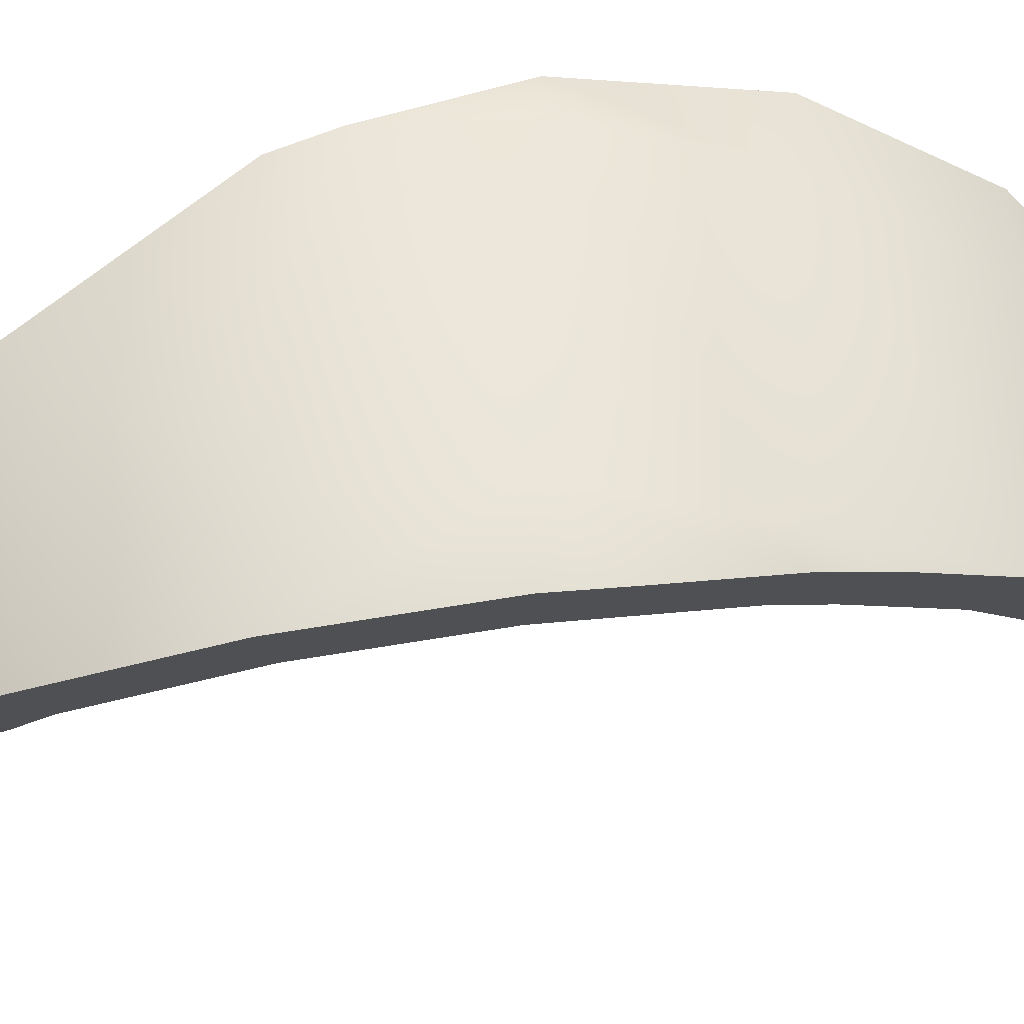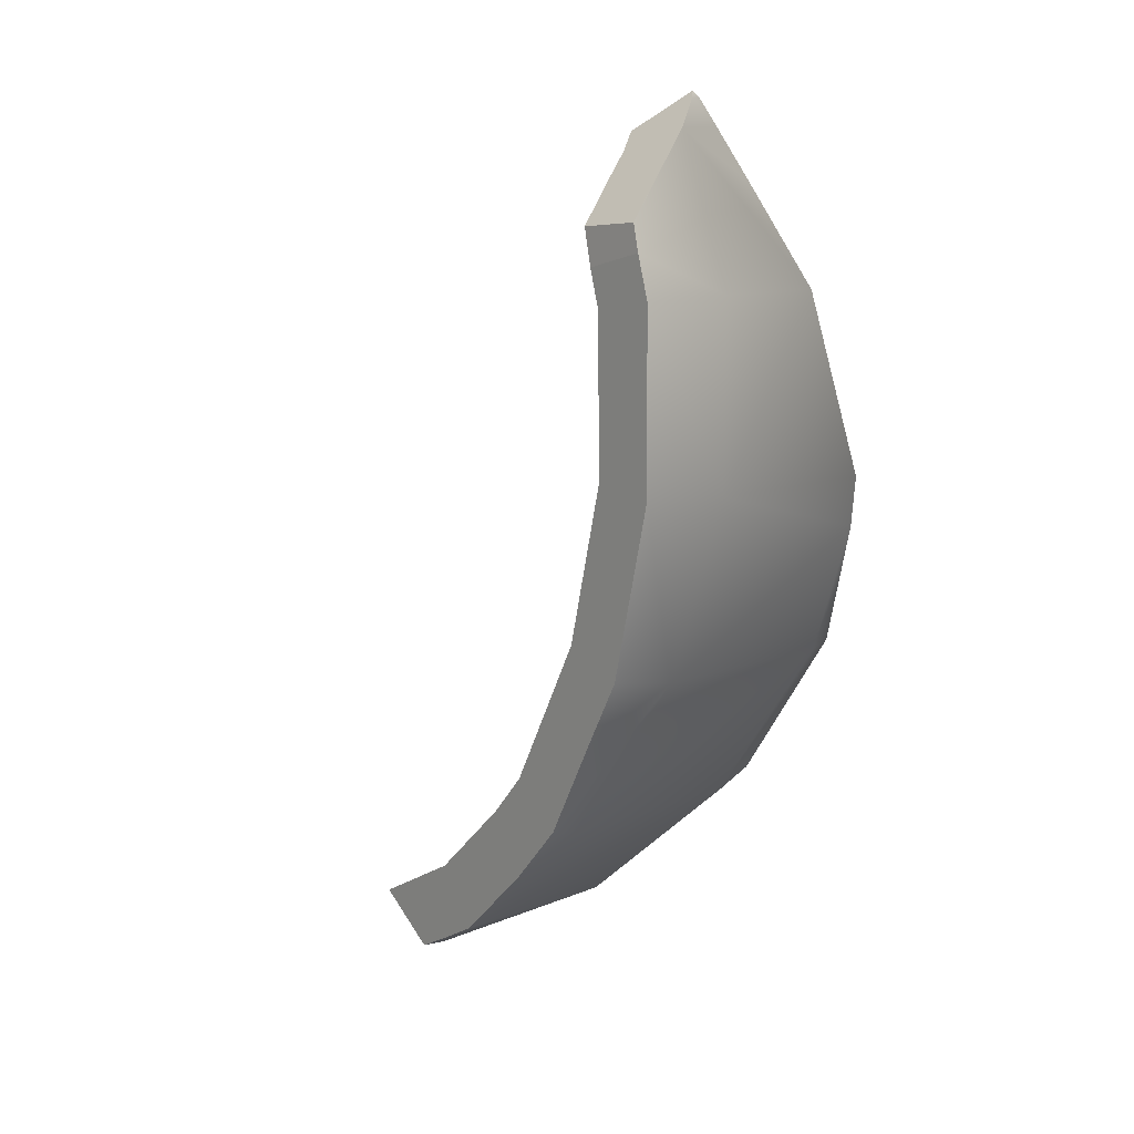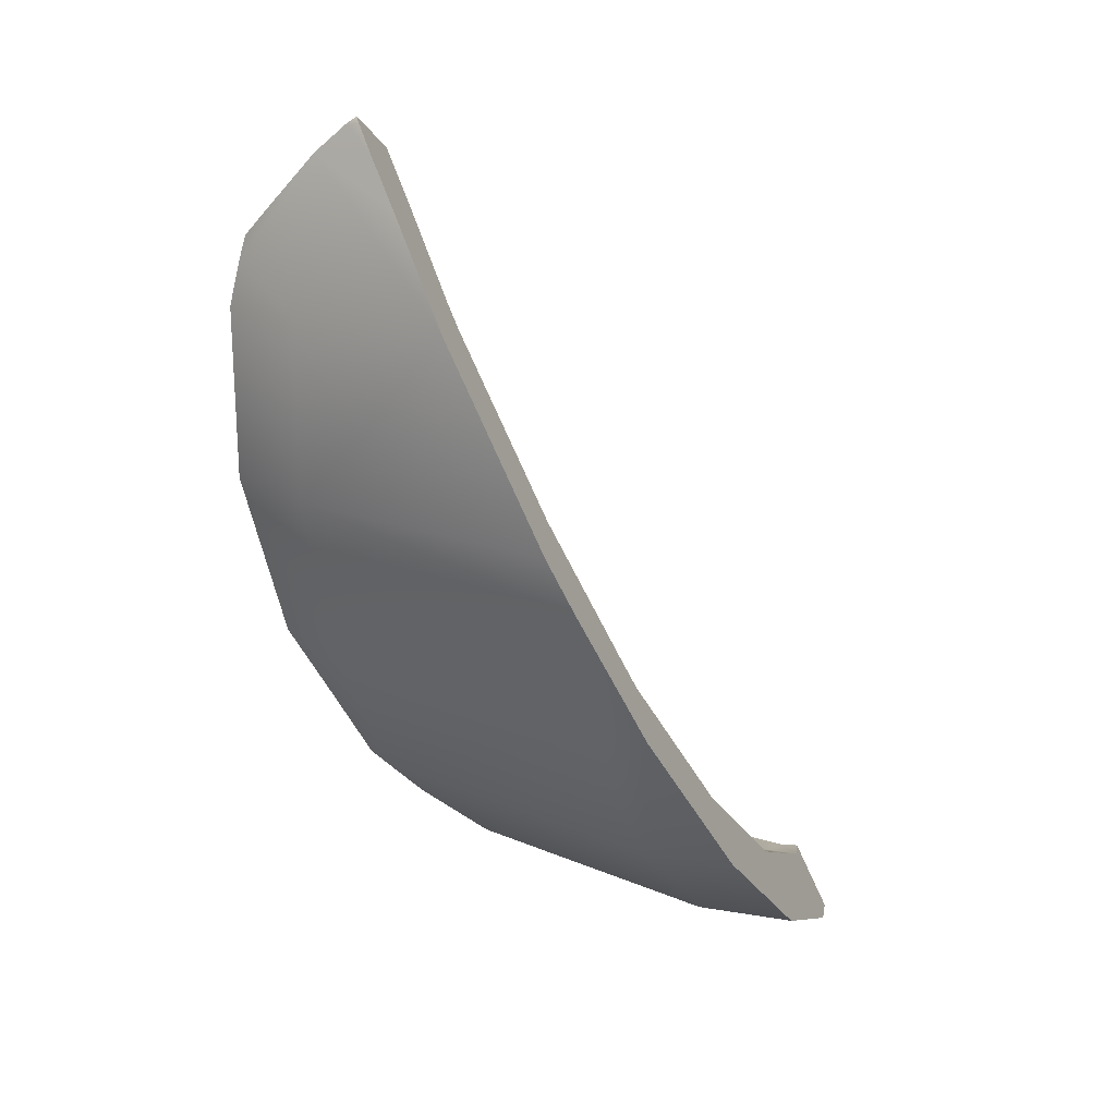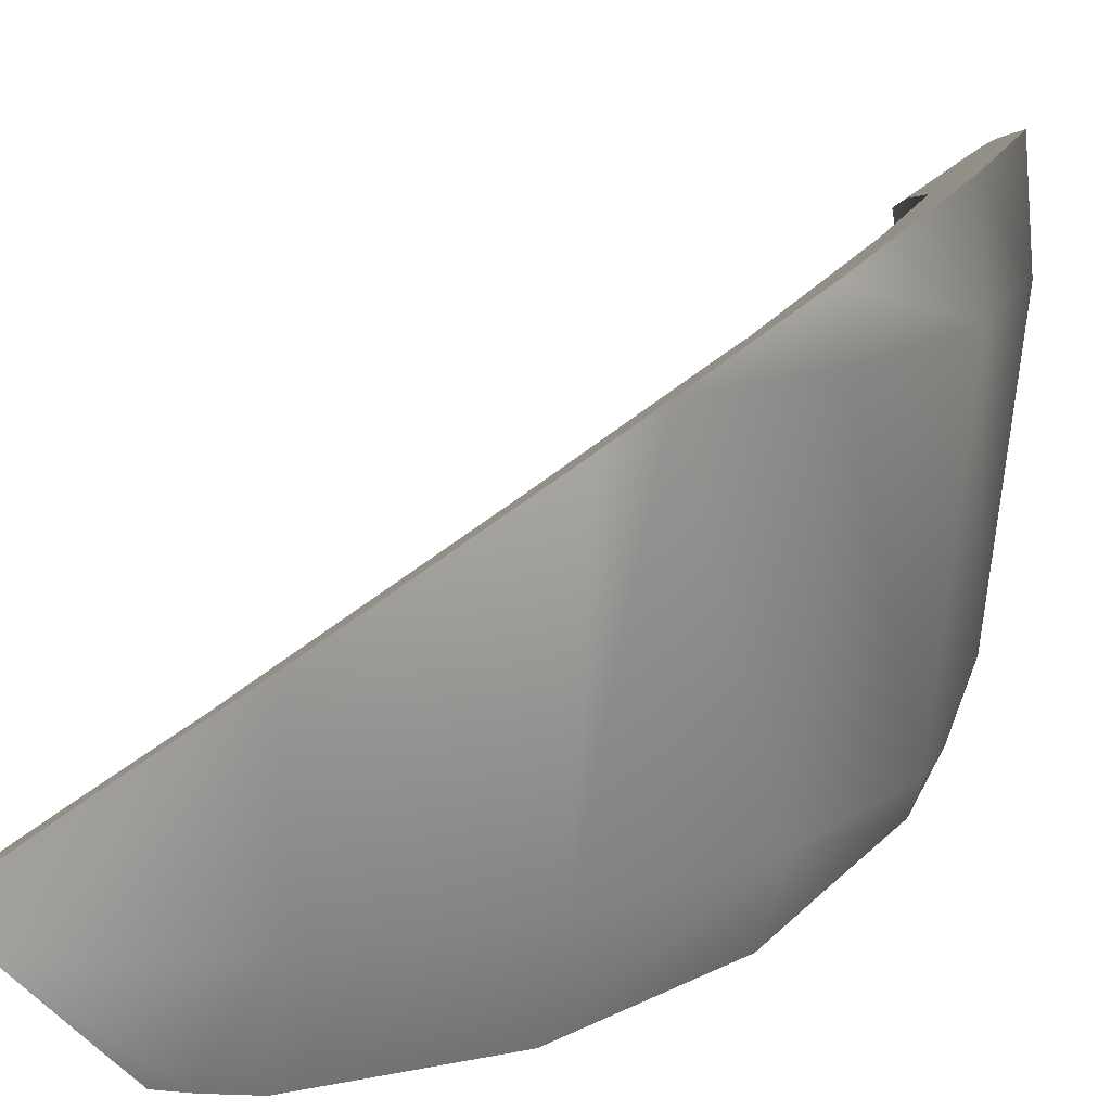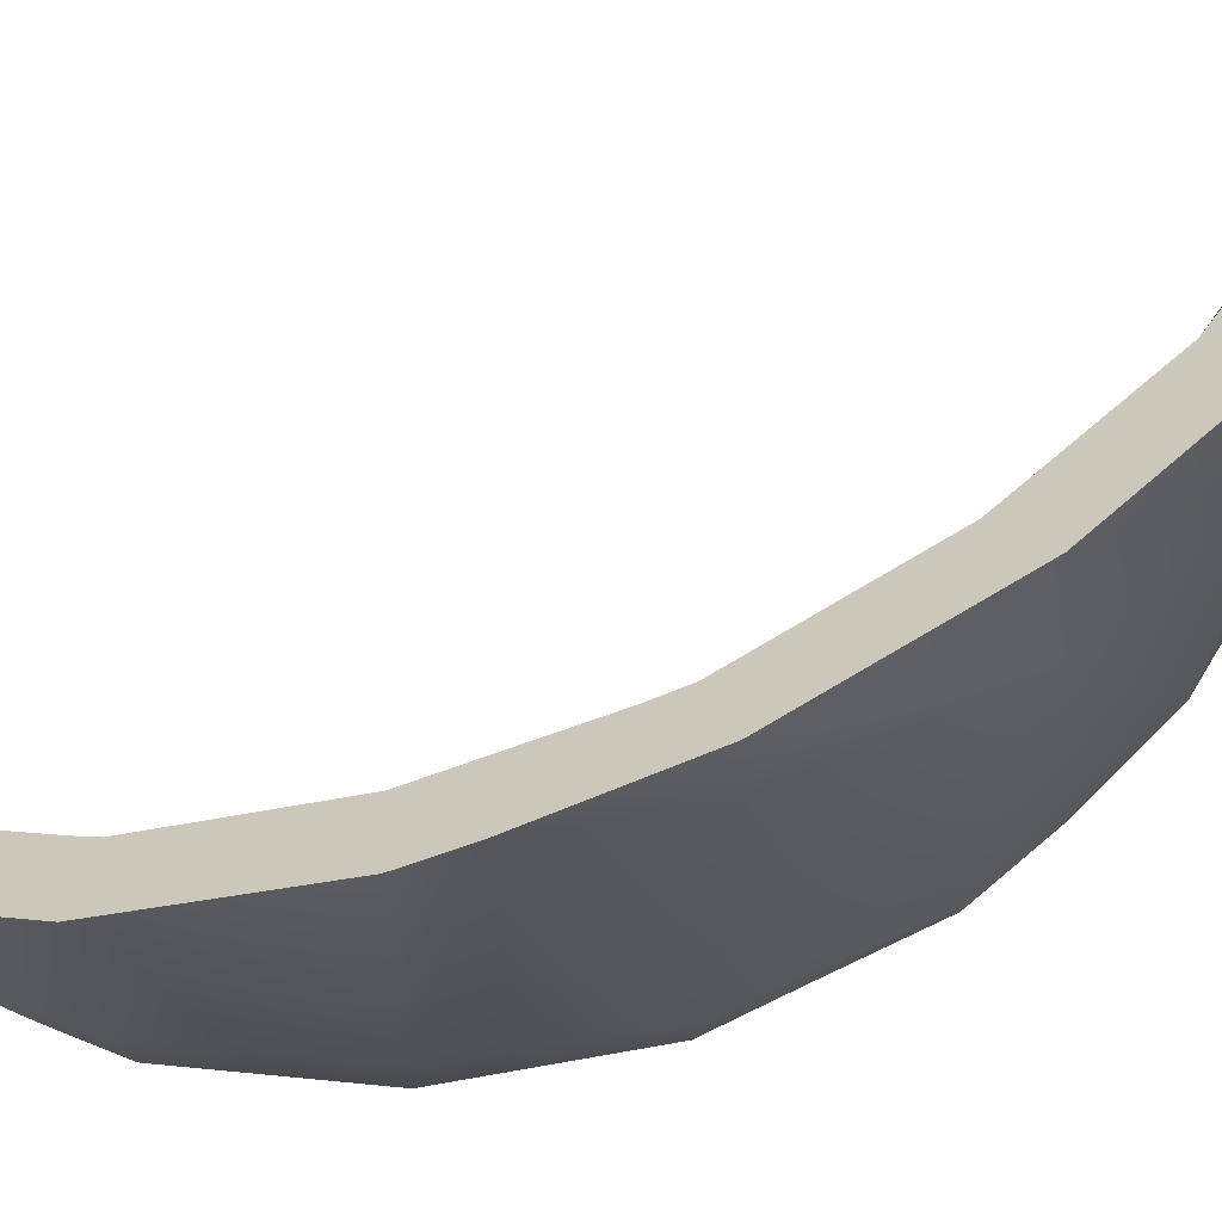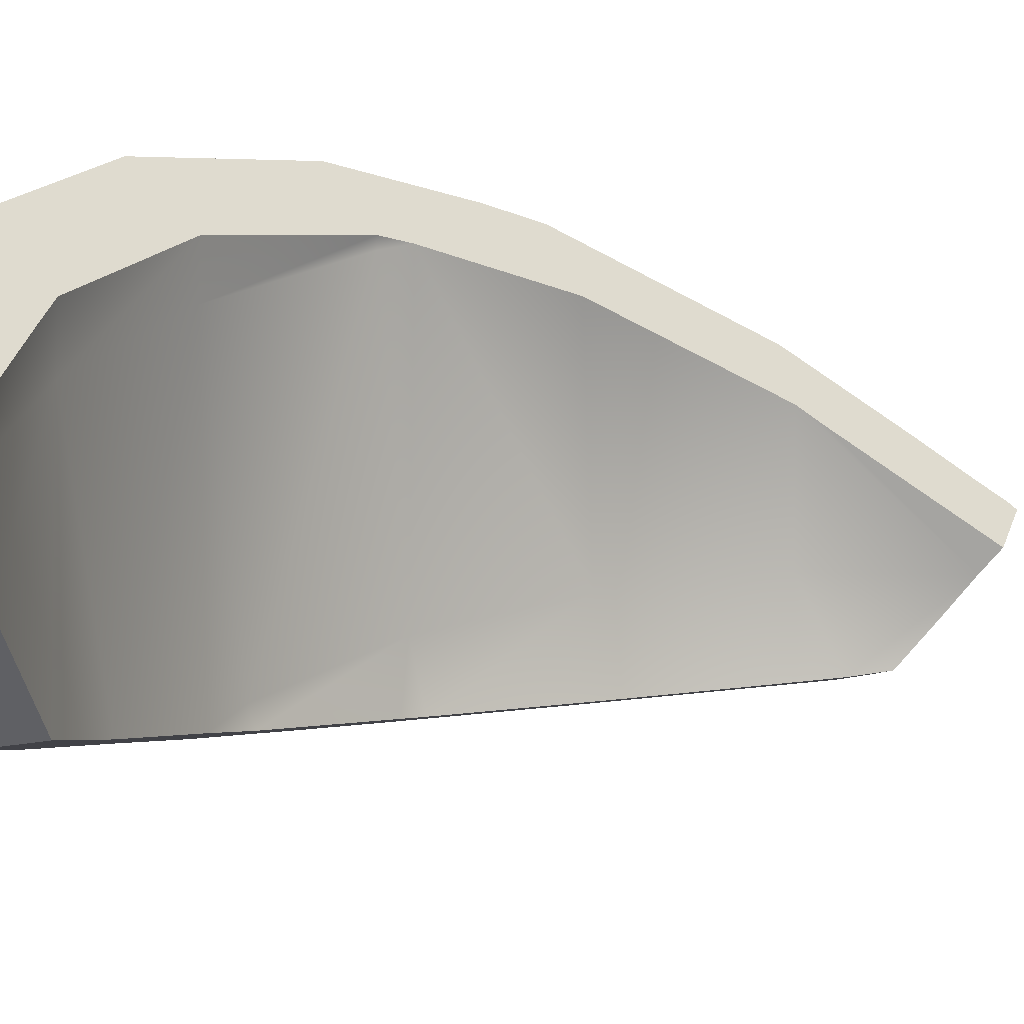
<metadata>
{"format":"obj","ext":"obj","renderer":"f3d","projection":"perspective","resolution":1024,"background":"white","views":[{"elev":-43.4,"azim":-71.6,"up":"+Z"},{"elev":7.9,"azim":-154.5,"up":"+Y"},{"elev":17.7,"azim":-62.0,"up":"+Y"},{"elev":13.4,"azim":-114.3,"up":"+Z"},{"elev":56.2,"azim":-83.7,"up":"+Z"},{"elev":22.0,"azim":76.0,"up":"+Z"}]}
</metadata>
<code>
g Calice_cell.015
v 0.1959 -0.2386 0.1441
v 0.1104 -0.1985 0.1579
v 0.08342 -0.1854 0.1625
v 0.1952 -0.2399 0.1211
v 0.08145 -0.188 0.1211
v -0.01128 -0.1038 0.1579
v -0.01325 -0.1058 0.1211
v -0.08033 -0.000558 0.1297
v -0.08099 -0.000558 0.1211
v -0.08757 0.02114 0.1211
v 0.2163 -0.2432 0.1211
v 0.2196 -0.2426 0.1356
v 0.2077 -0.2406 0.1402
v 0.1979 -0.2334 0.05732
v 0.2084 -0.2373 0.07639
v 0.161 -0.2071 -0.02686
v 0.1485 -0.2005 -0.03344
v 0.09263 -0.1709 -0.06304
v 0.03476 -0.117 -0.09329
v 0.004504 -0.09066 -0.09329
v 0.00845 -0.08737 -0.1078
v -0.05929 0.009307 -0.09329
v -0.03693 -0.000558 -0.1321
v -0.04548 0.01588 -0.1367
v -0.09283 0.1231 -0.09329
v -0.1112 0.1205 0.07639
v -0.07244 0.1264 -0.1518
v -0.104 0.2434 0.004703
v -0.09283 0.2421 -0.09329
v -0.07244 0.2388 -0.1531
v -0.06521 0.2665 -0.1498
v -0.06323 0.3427 -0.09329
v -0.09809 0.2592 -0.007135
v -0.05929 0.2928 -0.1459
v -0.06126 0.321 -0.1163
v -0.07573 0.3171 -0.04857
v -0.06126 0.3565 -0.07685
v 0.05777 -0.2255 0.1961
v 0.1406 -0.2643 0.1823
v 0.1827 -0.284 0.175
v 0.05449 -0.2301 0.1205
v -0.04679 -0.1354 0.1908
v -0.0514 -0.1387 0.1205
v -0.1237 -0.02029 0.1593
v -0.1264 -0.0216 0.1205
v -0.1546 0.07376 0.1205
v -0.104 -0.01108 -0.1045
v -0.03232 -0.1222 -0.1045
v 0.06632 -0.2117 -0.07619
v 0.0124 -0.161 -0.1045
v -0.02641 -0.1176 -0.1255
v 0.09329 -0.2261 -0.06172
v -0.06192 -0.04988 -0.1446
v 0.1189 -0.2393 -0.04791
v -0.08691 -0.003189 -0.1577
v 0.1821 -0.286 0.09809
v -0.1165 0.1198 -0.1742
v -0.1415 0.1165 -0.1045
v -0.1639 0.1132 0.1027
v -0.1165 0.2454 -0.1755
v -0.1553 0.2507 0.02246
v 0.1814 -0.288 0.1205
v 0.1946 -0.2899 0.1205
v 0.2136 -0.2906 0.1487
v 0.2169 -0.2899 0.1632
v 0.2025 -0.2873 0.1685
v -0.1415 0.2487 -0.1045
v -0.1086 0.2757 -0.1722
v -0.1099 0.3565 -0.1045
v -0.1277 0.3243 -0.03015
v -0.104 0.2947 -0.1689
v -0.106 0.3158 -0.1472
v -0.1145 0.3592 -0.0558
v -0.1066 0.3769 -0.08013
v -0.1073 0.3776 -0.06895
v -0.104 0.3822 -0.0729
v -0.05929 0.2928 -0.1459
v -0.104 0.2947 -0.1689
v -0.1086 0.2757 -0.1722
v -0.06521 0.2665 -0.1498
v 0.2025 -0.2873 0.1685
v 0.2077 -0.2406 0.1402
v 0.2196 -0.2426 0.1356
v 0.2169 -0.2899 0.1632
v -0.06192 -0.04988 -0.1446
v -0.03693 -0.000558 -0.1321
v -0.04548 0.01588 -0.1367
v -0.07244 0.1264 -0.1518
v -0.08691 -0.003189 -0.1577
v -0.1086 0.2757 -0.1722
v -0.07244 0.2388 -0.1531
v -0.06521 0.2665 -0.1498
v -0.1165 0.1198 -0.1742
v -0.1165 0.2454 -0.1755
v 0.1485 -0.2005 -0.03344
v 0.09329 -0.2261 -0.06172
v 0.1189 -0.2393 -0.04791
v 0.161 -0.2071 -0.02686
v 0.1959 -0.2386 0.1441
v 0.2077 -0.2406 0.1402
v 0.2025 -0.2873 0.1685
v 0.1827 -0.284 0.175
v 0.1104 -0.1985 0.1579
v 0.1406 -0.2643 0.1823
v -0.09809 0.2592 -0.007135
v -0.1277 0.3243 -0.03015
v -0.1145 0.3592 -0.0558
v -0.07573 0.3171 -0.04857
v 0.1946 -0.2899 0.1205
v 0.2136 -0.2906 0.1487
v 0.2084 -0.2373 0.07639
v 0.1821 -0.286 0.09809
v 0.1189 -0.2393 -0.04791
v 0.1979 -0.2334 0.05732
v 0.161 -0.2071 -0.02686
v 0.09329 -0.2261 -0.06172
v 0.1485 -0.2005 -0.03344
v 0.09263 -0.1709 -0.06304
v 0.06632 -0.2117 -0.07619
v 0.03476 -0.117 -0.09329
v 0.0124 -0.161 -0.1045
v 0.00845 -0.08737 -0.1078
v -0.02641 -0.1176 -0.1255
v -0.03693 -0.000558 -0.1321
v -0.06192 -0.04988 -0.1446
v -0.06126 0.321 -0.1163
v -0.106 0.3158 -0.1472
v -0.104 0.2947 -0.1689
v -0.05929 0.2928 -0.1459
v 0.2084 -0.2373 0.07639
v 0.2136 -0.2906 0.1487
v 0.2169 -0.2899 0.1632
v 0.2163 -0.2432 0.1211
v 0.2196 -0.2426 0.1356
v -0.1099 0.3565 -0.1045
v -0.106 0.3158 -0.1472
v -0.06126 0.321 -0.1163
v -0.06323 0.3427 -0.09329
v -0.1066 0.3769 -0.08013
v -0.06126 0.3565 -0.07685
v -0.104 0.3822 -0.0729
v -0.104 0.3822 -0.0729
v -0.06126 0.3565 -0.07685
v -0.07573 0.3171 -0.04857
v -0.1145 0.3592 -0.0558
v -0.1073 0.3776 -0.06895
v -0.1277 0.3243 -0.03015
v -0.09809 0.2592 -0.007135
v -0.104 0.2434 0.004703
v -0.1112 0.1205 0.07639
v -0.1237 -0.02029 0.1593
v -0.08757 0.02114 0.1211
v -0.08033 -0.000558 0.1297
v -0.1546 0.07376 0.1205
v -0.1553 0.2507 0.02246
v -0.1639 0.1132 0.1027
v -0.04679 -0.1354 0.1908
v -0.01128 -0.1038 0.1579
v 0.05777 -0.2255 0.1961
v 0.08342 -0.1854 0.1625
v 0.1104 -0.1985 0.1579
v 0.1406 -0.2643 0.1823
g Calice_cell.015_0
f 3 2 1
f 3 1 4
f 4 5 3
f 6 3 5
f 7 6 5
f 8 6 7
f 9 8 7
f 10 8 9
f 11 4 1
f 1 12 11
f 1 13 12
f 14 4 11
f 5 4 14
f 15 14 11
f 5 14 16
f 5 16 17
f 17 18 5
f 7 5 18
f 7 18 19
f 19 20 7
f 9 7 20
f 21 20 19
f 22 9 20
f 22 20 21
f 21 23 22
f 10 9 22
f 23 24 22
f 22 25 10
f 25 22 24
f 25 26 10
f 27 25 24
f 28 26 25
f 29 25 27
f 29 28 25
f 30 29 27
f 29 30 31
f 28 29 32
f 31 32 29
f 32 33 28
f 31 34 32
f 34 35 32
f 32 36 33
f 32 37 36
f 40 39 38
f 40 38 41
f 38 42 41
f 42 43 41
f 42 44 43
f 44 45 43
f 44 46 45
f 47 45 46
f 43 45 48
f 45 47 48
f 49 41 43
f 49 43 48
f 48 50 49
f 50 48 51
f 51 48 47
f 41 49 52
f 47 53 51
f 52 54 41
f 47 55 53
f 54 56 41
f 55 47 57
f 46 58 47
f 47 58 57
f 46 59 58
f 57 58 60
f 59 61 58
f 56 62 41
f 63 62 56
f 62 63 64
f 41 62 40
f 64 40 62
f 64 65 40
f 65 66 40
f 58 67 60
f 61 67 58
f 68 60 67
f 69 67 61
f 67 69 68
f 61 70 69
f 69 71 68
f 69 72 71
f 70 73 69
f 73 74 69
f 73 75 74
f 76 74 75
f 79 78 77
f 80 79 77
f 83 82 81
f 84 83 81
f 87 86 85
f 85 88 87
f 85 89 88
f 88 89 90
f 91 88 90
f 90 92 91
f 89 93 90
f 93 94 90
f 97 96 95
f 98 97 95
f 101 100 99
f 99 102 101
f 99 103 102
f 103 104 102
f 107 106 105
f 108 107 105
f 111 110 109
f 109 112 111
f 112 113 111
f 113 114 111
f 113 115 114
f 118 117 116
f 116 119 118
f 119 120 118
f 119 121 120
f 121 122 120
f 121 123 122
f 123 124 122
f 123 125 124
f 128 127 126
f 129 128 126
f 132 131 130
f 130 133 132
f 132 133 134
f 137 136 135
f 135 138 137
f 135 139 138
f 139 140 138
f 139 141 140
f 144 143 142
f 142 145 144
f 142 146 145
f 149 148 147
f 147 150 149
f 147 151 150
f 152 150 151
f 153 152 151
f 147 154 151
f 147 155 154
f 155 156 154
f 153 151 157
f 158 153 157
f 158 157 159
f 160 158 159
f 161 160 159
f 159 162 161

</code>
